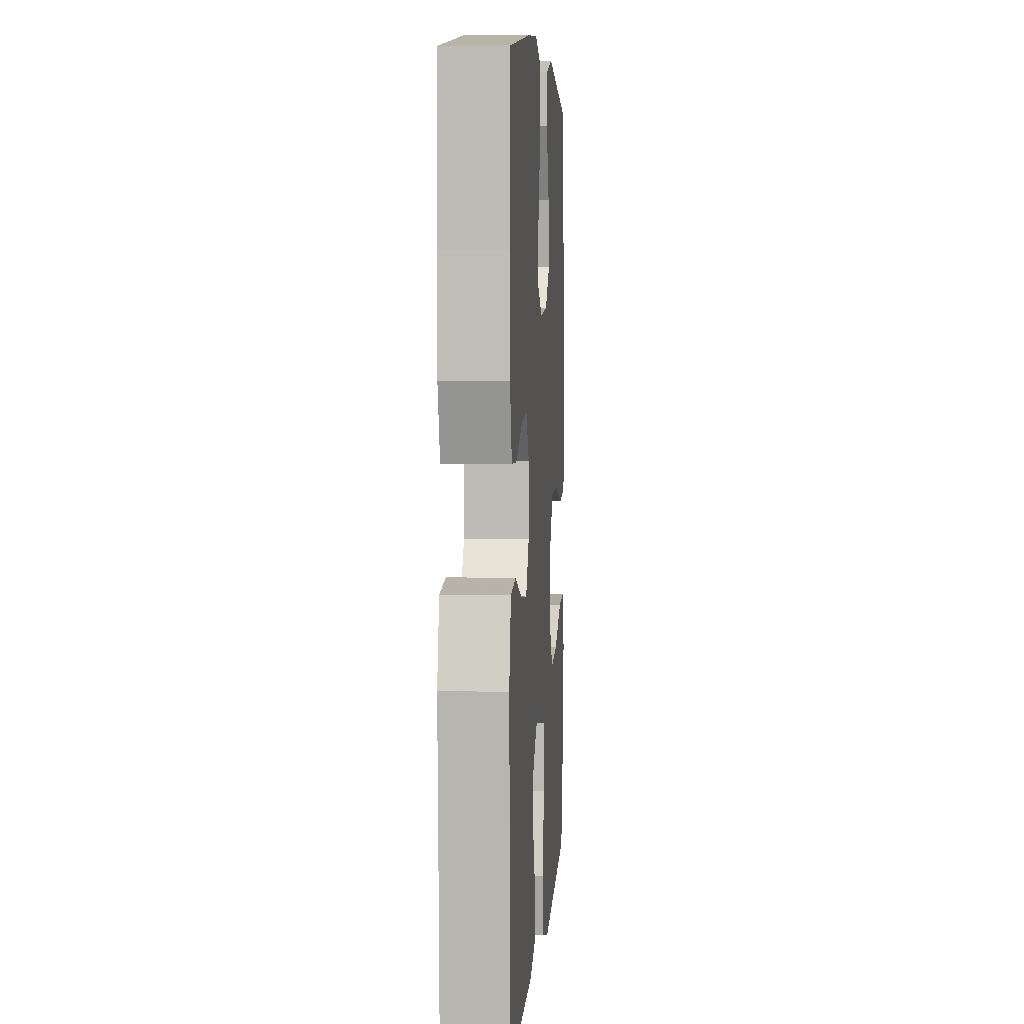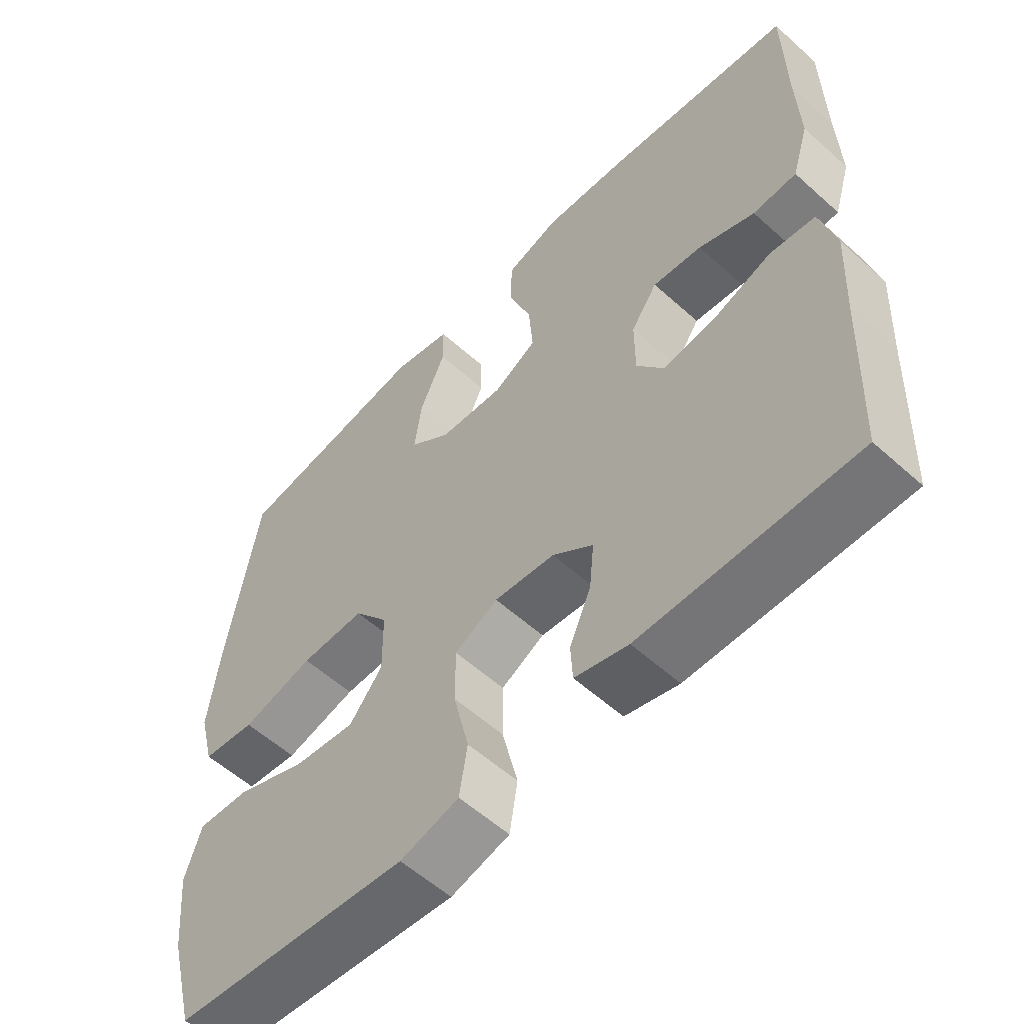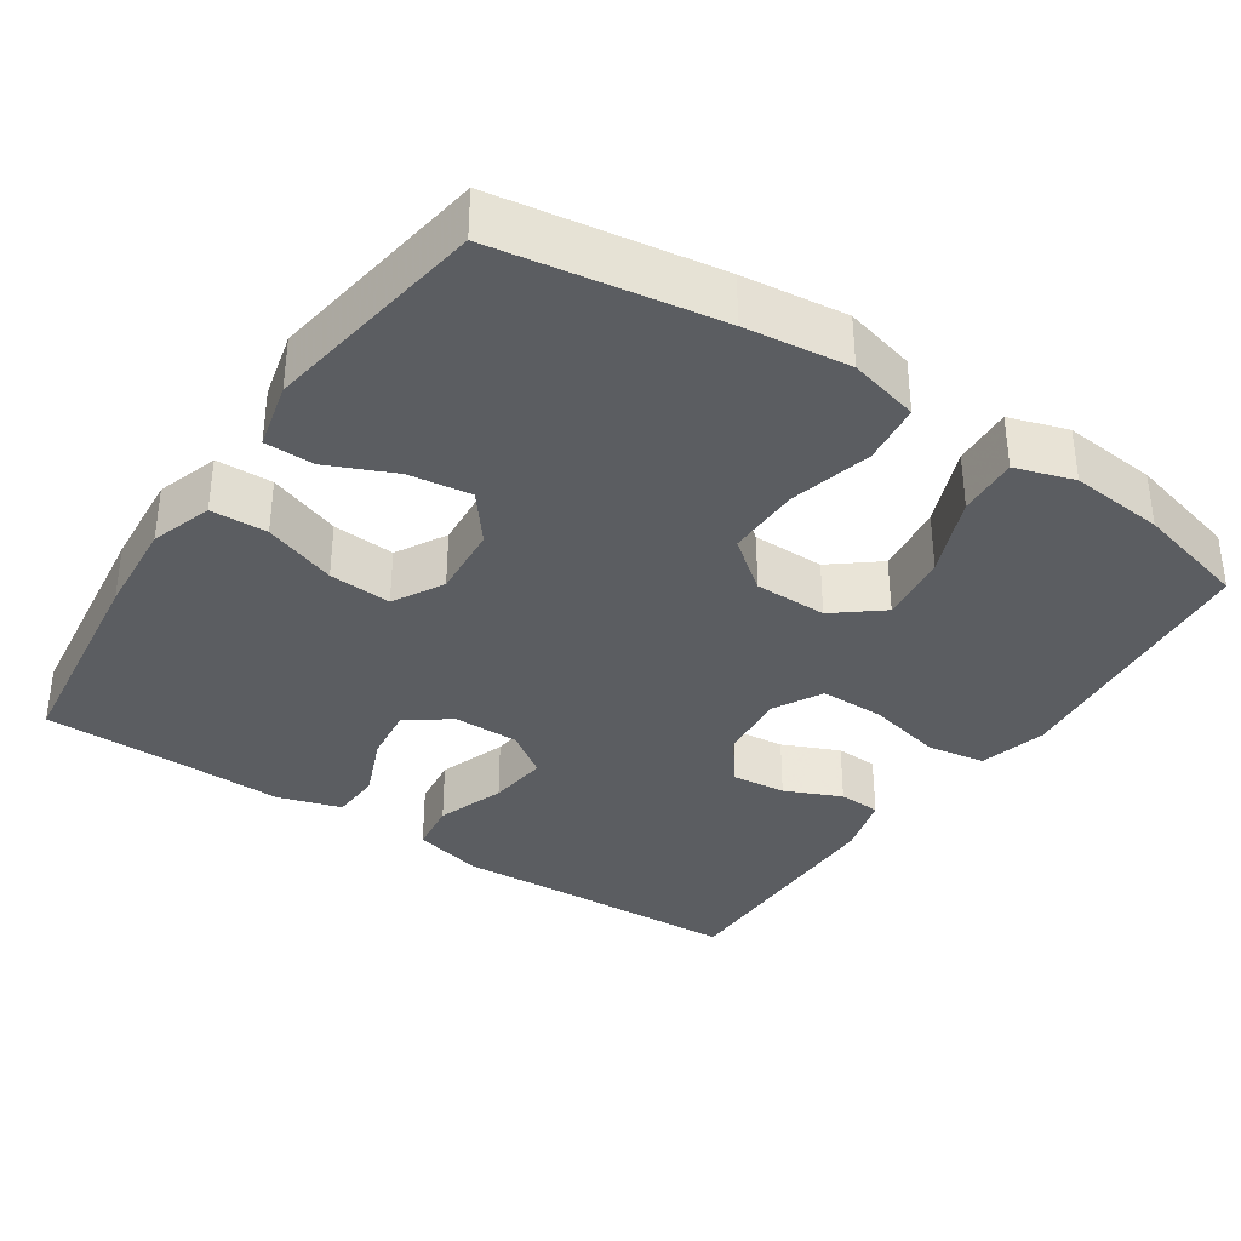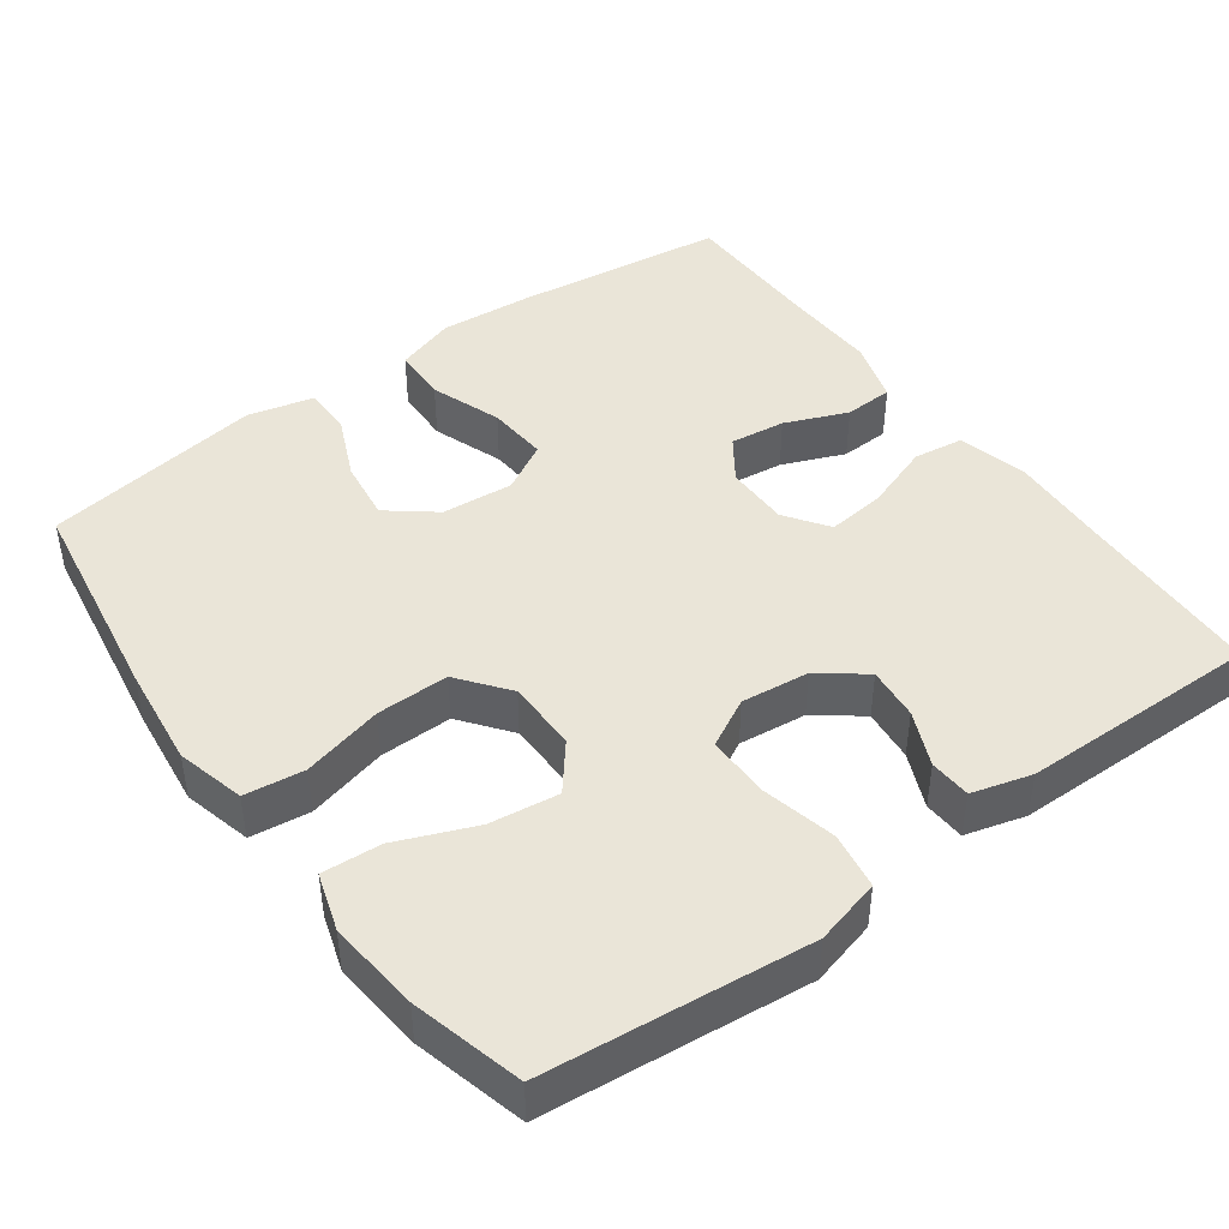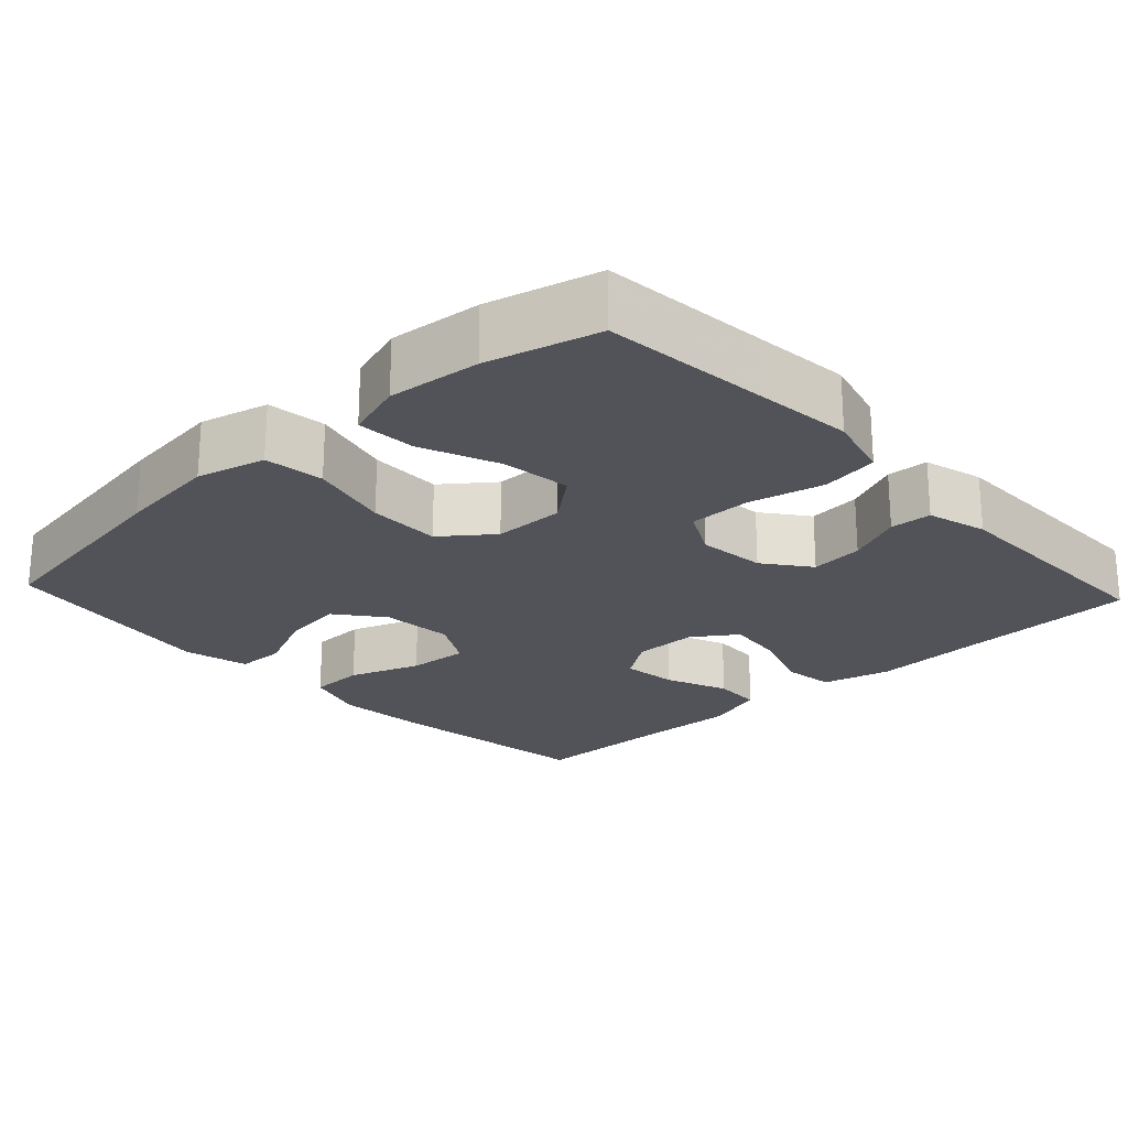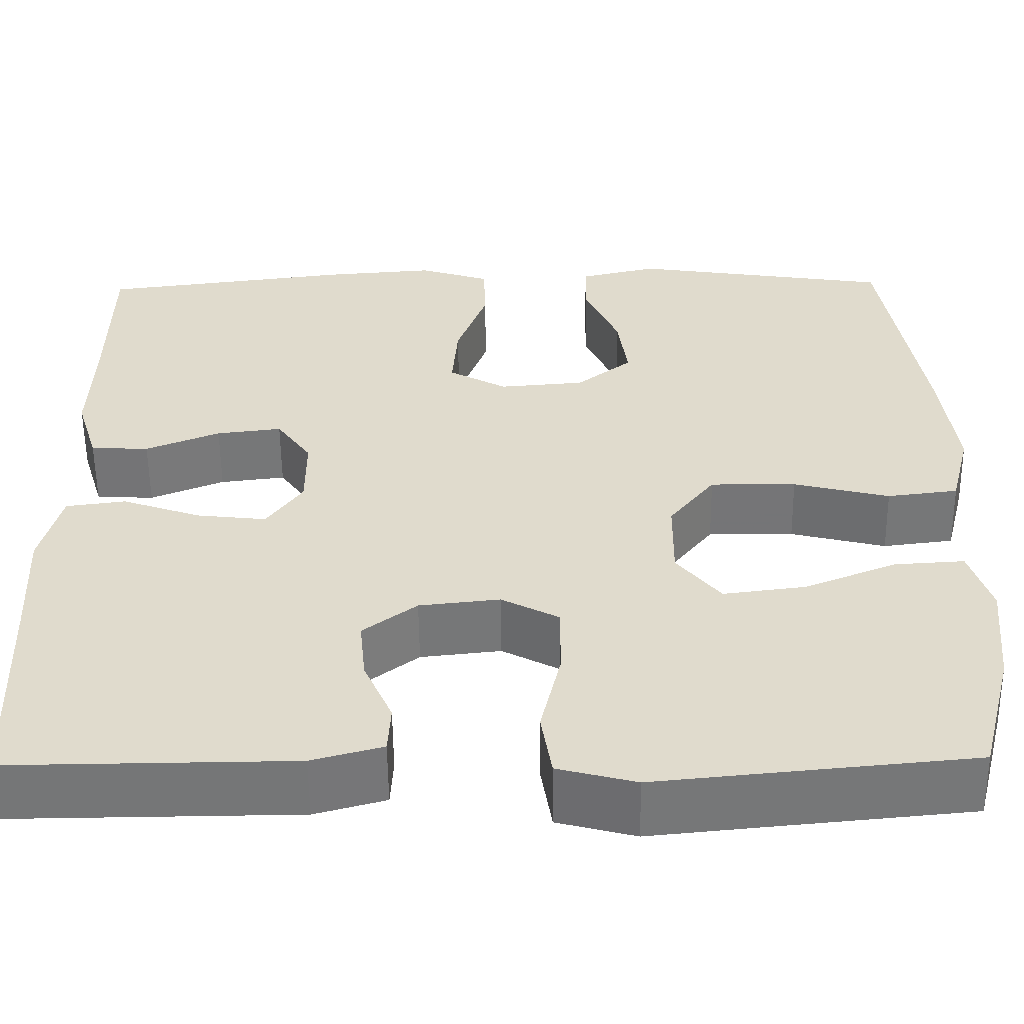
<metadata>
{"format":"obj","ext":"obj","renderer":"f3d","projection":"perspective","resolution":1024,"background":"white","views":[{"elev":5.4,"azim":-86.0,"up":"+Z"},{"elev":-57.0,"azim":-133.1,"up":"+Z"},{"elev":-35.5,"azim":56.2,"up":"+Y"},{"elev":44.5,"azim":143.9,"up":"+Y"},{"elev":-22.7,"azim":132.9,"up":"+Y"},{"elev":-56.6,"azim":0.6,"up":"+Z"}]}
</metadata>
<code>
v -0.5 0.07 0.5
v -0.22 0.07 0.536
v -0.095 0.07 0.546
v -0.015 0.07 0.52
v -0.013 0.07 0.447
v -0.047 0.07 0.353
v -0.053 0.07 0.272
v 0.012 0.07 0.236
v 0.107 0.07 0.244
v 0.169 0.07 0.293
v 0.158 0.07 0.374
v 0.12 0.07 0.46
v 0.121 0.07 0.524
v 0.208 0.07 0.545
v 0.5 0.07 0.5
v 0.545 0.07 0.215
v 0.561 0.07 0.08
v 0.538 0.07 -0.011
v 0.459 0.07 -0.021
v 0.352 0.07 0.006
v 0.256 0.07 0.007
v 0.205 0.07 -0.059
v 0.204 0.07 -0.153
v 0.253 0.07 -0.214
v 0.345 0.07 -0.202
v 0.448 0.07 -0.16
v 0.526 0.07 -0.155
v 0.55 0.07 -0.231
v 0.538 0.07 -0.353
v 0.5 0.07 -0.5
v 0.278 0.07 -0.522
v 0.15 0.07 -0.535
v 0.063 0.07 -0.512
v 0.051 0.07 -0.437
v 0.074 0.07 -0.338
v 0.074 0.07 -0.255
v 0.01 0.07 -0.221
v -0.08 0.07 -0.231
v -0.14 0.07 -0.277
v -0.133 0.07 -0.347
v -0.101 0.07 -0.42
v -0.104 0.07 -0.475
v -0.183 0.07 -0.497
v -0.5 0.07 -0.5
v -0.51 0.07 -0.255
v -0.517 0.07 -0.118
v -0.494 0.07 -0.027
v -0.427 0.07 -0.018
v -0.339 0.07 -0.049
v -0.261 0.07 -0.058
v -0.221 0.07 -0.001
v -0.221 0.07 0.084
v -0.26 0.07 0.14
v -0.333 0.07 0.131
v -0.416 0.07 0.097
v -0.481 0.07 0.1
v -0.506 0.07 0.182
v -0.502 0.07 0.307
v -0.5 0 0.5
v -0.22 0 0.536
v -0.095 0 0.546
v -0.015 0 0.52
v -0.013 0 0.447
v -0.047 0 0.353
v -0.053 0 0.272
v 0.012 0 0.236
v 0.107 0 0.244
v 0.169 0 0.293
v 0.158 0 0.374
v 0.12 0 0.46
v 0.121 0 0.524
v 0.208 0 0.545
v 0.5 0 0.5
v 0.545 0 0.215
v 0.561 0 0.08
v 0.538 0 -0.011
v 0.459 0 -0.021
v 0.352 0 0.006
v 0.256 0 0.007
v 0.205 0 -0.059
v 0.204 0 -0.153
v 0.253 0 -0.214
v 0.345 0 -0.202
v 0.448 0 -0.16
v 0.526 0 -0.155
v 0.55 0 -0.231
v 0.538 0 -0.353
v 0.5 0 -0.5
v 0.278 0 -0.522
v 0.15 0 -0.535
v 0.063 0 -0.512
v 0.051 0 -0.437
v 0.074 0 -0.338
v 0.074 0 -0.255
v 0.01 0 -0.221
v -0.08 0 -0.231
v -0.14 0 -0.277
v -0.133 0 -0.347
v -0.101 0 -0.42
v -0.104 0 -0.475
v -0.183 0 -0.497
v -0.5 0 -0.5
v -0.51 0 -0.255
v -0.517 0 -0.118
v -0.494 0 -0.027
v -0.427 0 -0.018
v -0.339 0 -0.049
v -0.261 0 -0.058
v -0.221 0 -0.001
v -0.221 0 0.084
v -0.26 0 0.14
v -0.333 0 0.131
v -0.416 0 0.097
v -0.481 0 0.1
v -0.506 0 0.182
v -0.502 0 0.307
f 56 57 58
f 55 56 58
f 54 55 58
f 4 5 6
f 3 4 6
f 2 3 6
f 1 2 6
f 58 1 6
f 54 58 6
f 53 54 6
f 52 53 6 7
f 51 52 7 8
f 50 51 8 9
f 47 48 49
f 46 47 49
f 45 46 49
f 45 49 50
f 44 45 50
f 43 44 50
f 42 43 50
f 41 42 50
f 40 41 50
f 39 40 50
f 50 9 10
f 39 50 10
f 38 39 10
f 33 34 35
f 32 33 35
f 31 32 35
f 30 31 35
f 29 30 35
f 28 29 35
f 27 28 35
f 26 27 35
f 25 26 35
f 24 25 35 36
f 23 24 36 37
f 18 19 20
f 17 18 20
f 16 17 20
f 15 16 20
f 14 15 20
f 13 14 20
f 12 13 20
f 11 12 20
f 10 11 20 21
f 37 38 10
f 23 37 10
f 22 23 10
f 10 21 22
f 116 115 114
f 116 114 113
f 116 113 112
f 64 63 62
f 64 62 61
f 64 61 60
f 64 60 59
f 64 59 116
f 64 116 112
f 64 112 111
f 65 64 111 110
f 66 65 110 109
f 67 66 109 108
f 107 106 105
f 107 105 104
f 107 104 103
f 108 107 103
f 108 103 102
f 108 102 101
f 108 101 100
f 108 100 99
f 108 99 98
f 108 98 97
f 68 67 108
f 68 108 97
f 68 97 96
f 93 92 91
f 93 91 90
f 93 90 89
f 93 89 88
f 93 88 87
f 93 87 86
f 93 86 85
f 93 85 84
f 93 84 83
f 94 93 83 82
f 95 94 82 81
f 78 77 76
f 78 76 75
f 78 75 74
f 78 74 73
f 78 73 72
f 78 72 71
f 78 71 70
f 78 70 69
f 79 78 69 68
f 68 96 95
f 68 95 81
f 68 81 80
f 80 79 68
f 1 59 60 2
f 2 60 61 3
f 3 61 62 4
f 4 62 63 5
f 5 63 64 6
f 6 64 65 7
f 7 65 66 8
f 8 66 67 9
f 9 67 68 10
f 10 68 69 11
f 11 69 70 12
f 12 70 71 13
f 13 71 72 14
f 14 72 73 15
f 15 73 74 16
f 16 74 75 17
f 17 75 76 18
f 18 76 77 19
f 19 77 78 20
f 20 78 79 21
f 21 79 80 22
f 22 80 81 23
f 23 81 82 24
f 24 82 83 25
f 25 83 84 26
f 26 84 85 27
f 27 85 86 28
f 28 86 87 29
f 29 87 88 30
f 30 88 89 31
f 31 89 90 32
f 32 90 91 33
f 33 91 92 34
f 34 92 93 35
f 35 93 94 36
f 36 94 95 37
f 37 95 96 38
f 38 96 97 39
f 39 97 98 40
f 40 98 99 41
f 41 99 100 42
f 42 100 101 43
f 43 101 102 44
f 44 102 103 45
f 45 103 104 46
f 46 104 105 47
f 47 105 106 48
f 48 106 107 49
f 49 107 108 50
f 50 108 109 51
f 51 109 110 52
f 52 110 111 53
f 53 111 112 54
f 54 112 113 55
f 55 113 114 56
f 56 114 115 57
f 57 115 116 58
f 58 116 59 1

</code>
